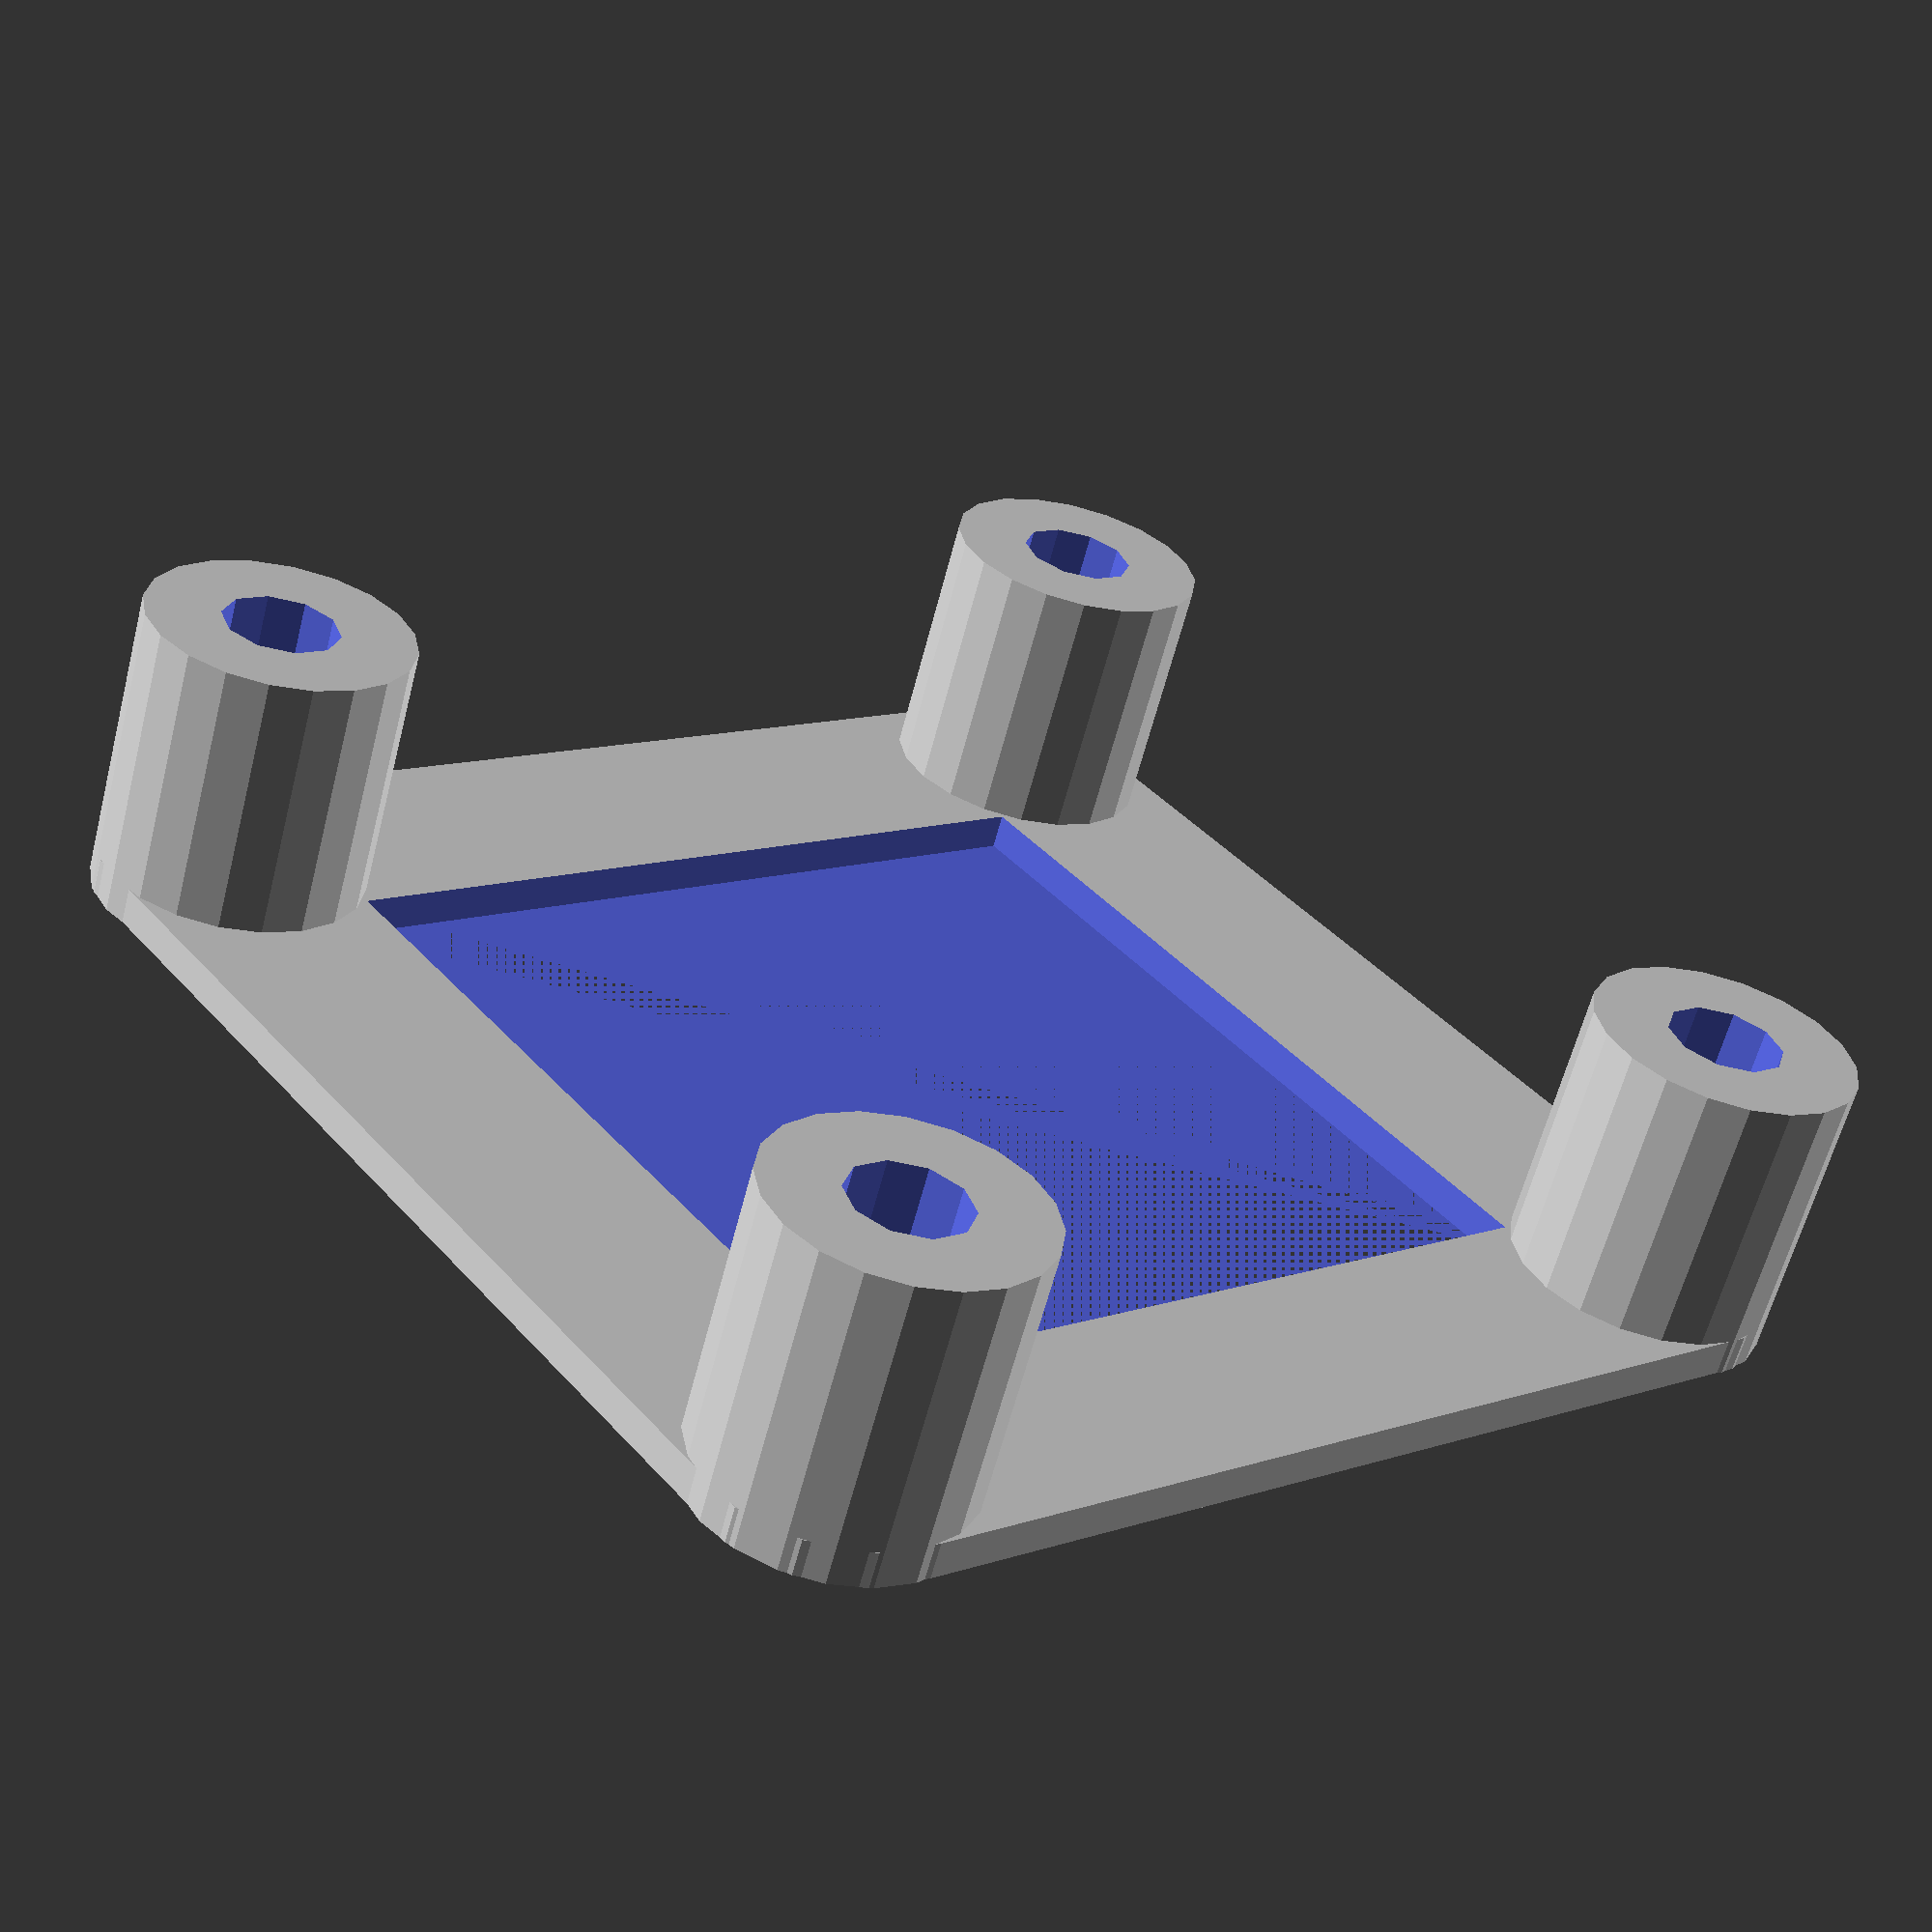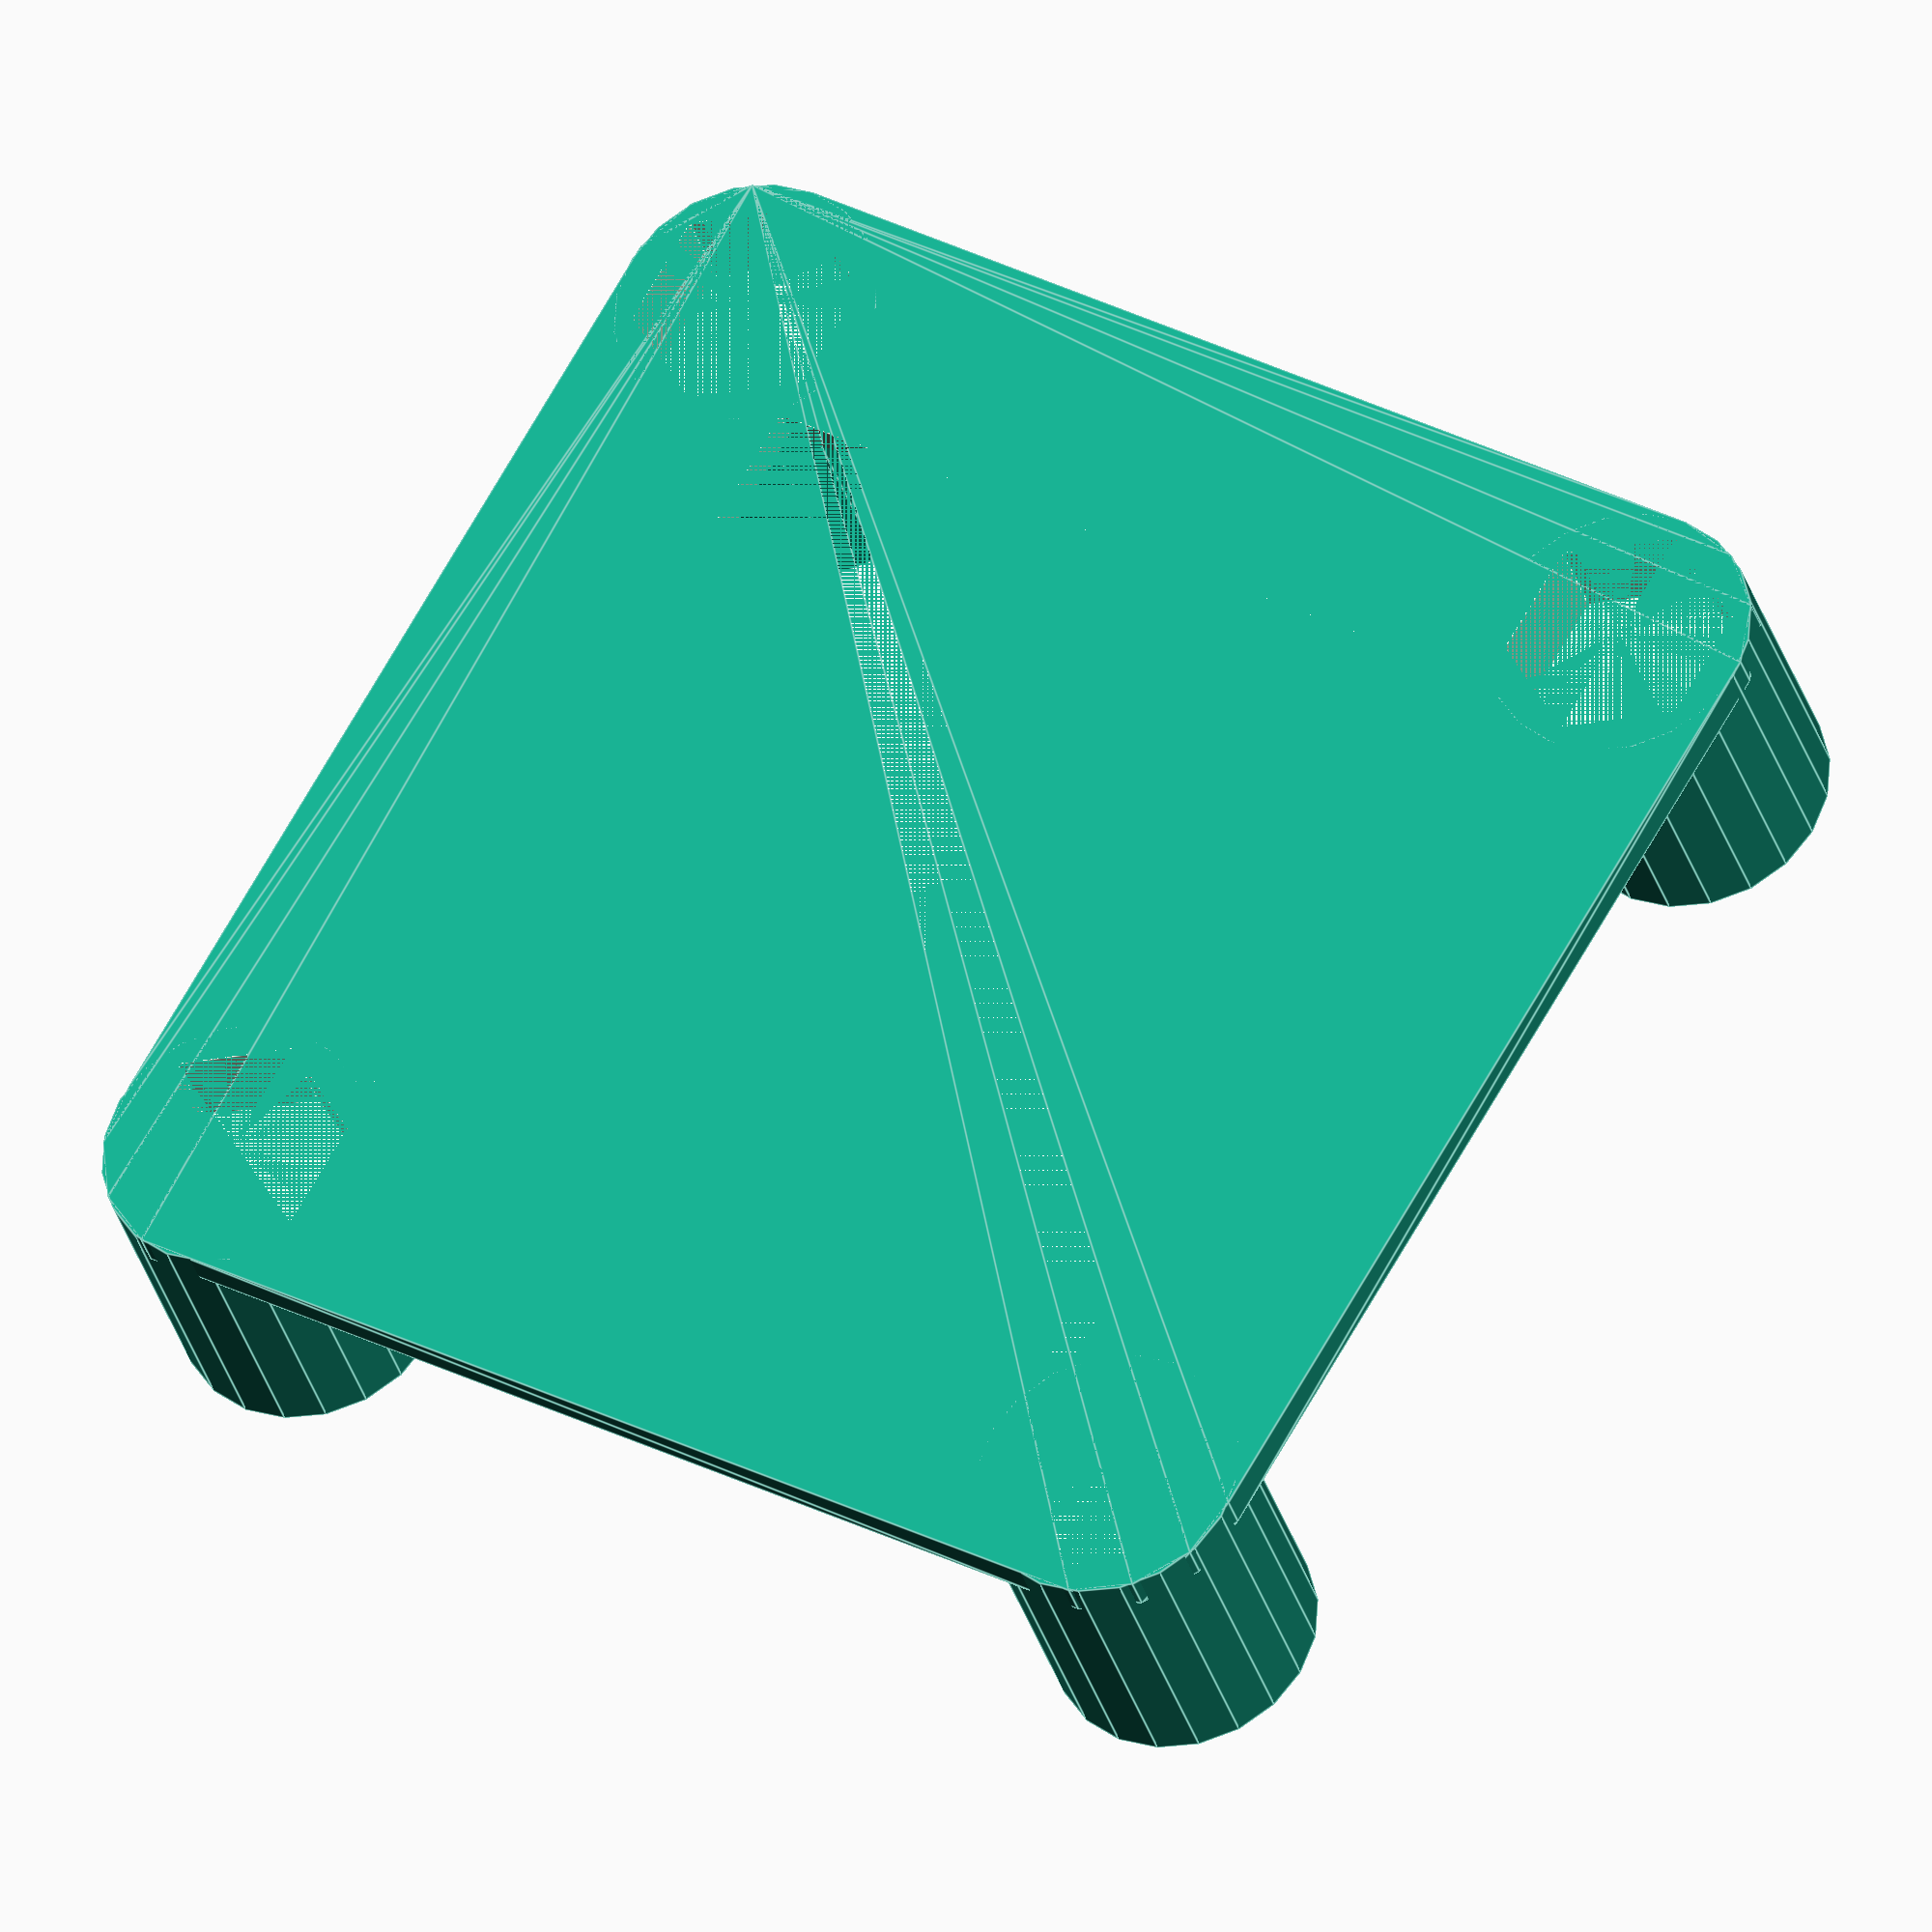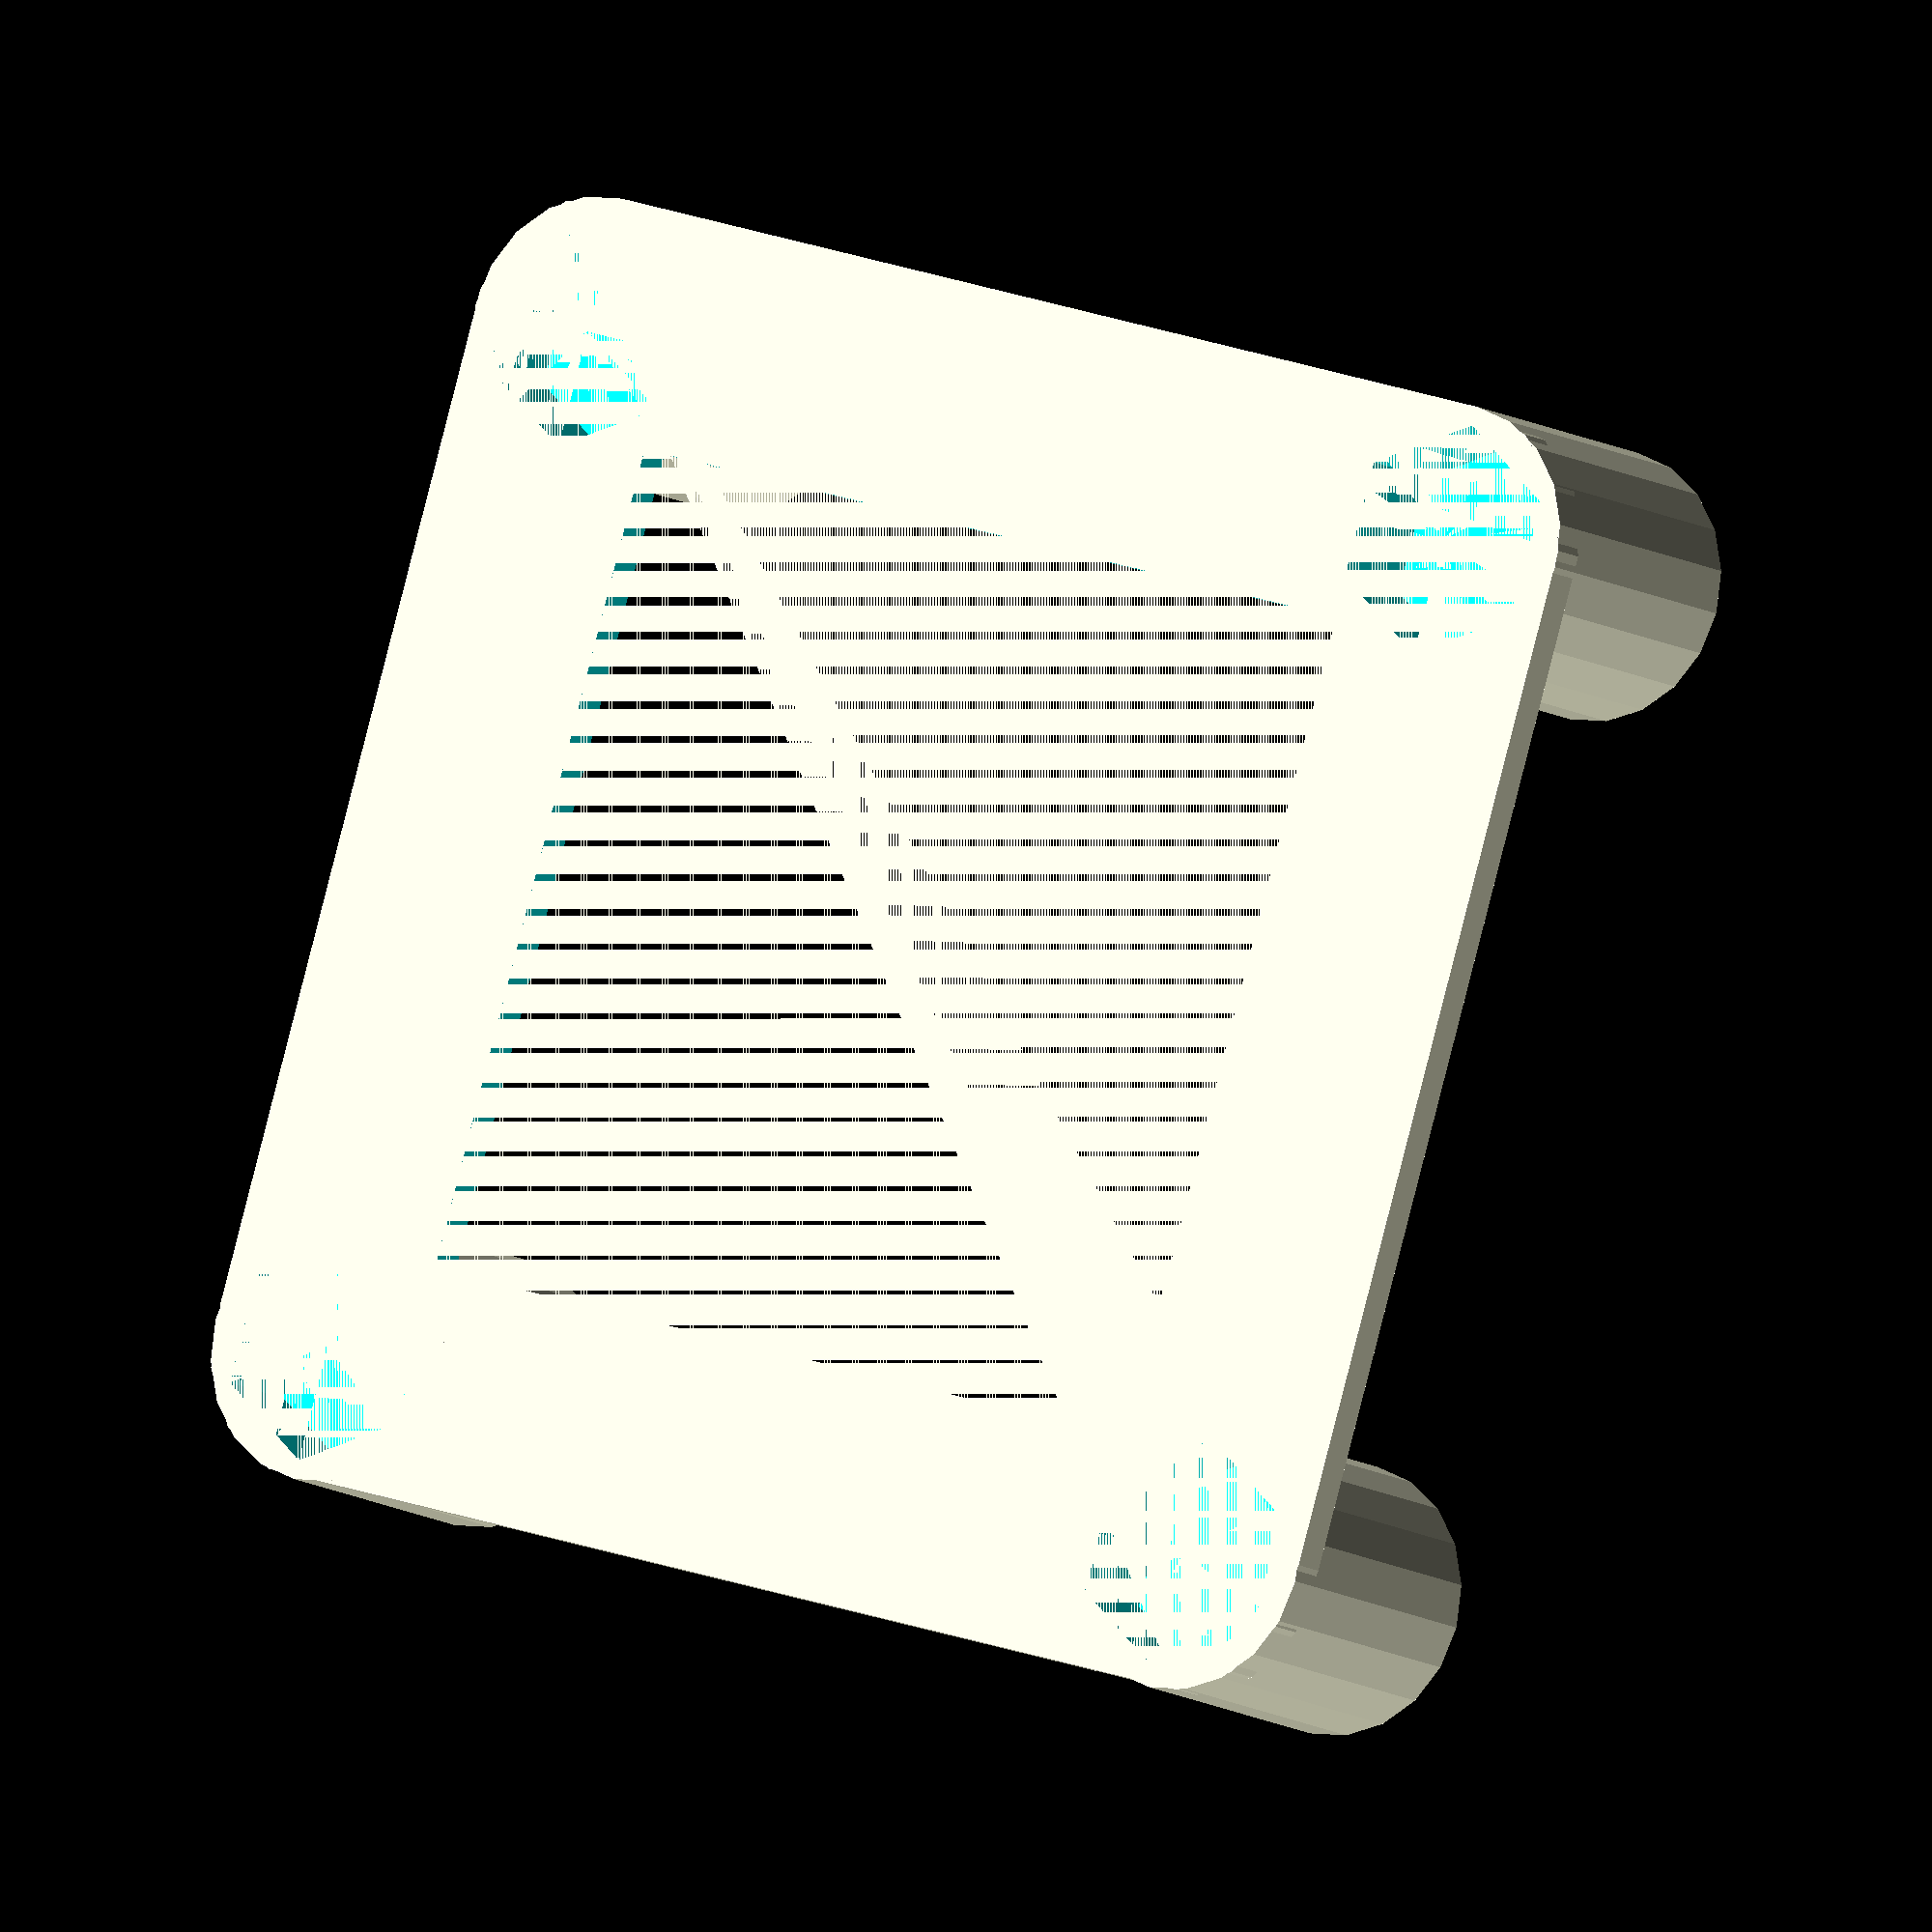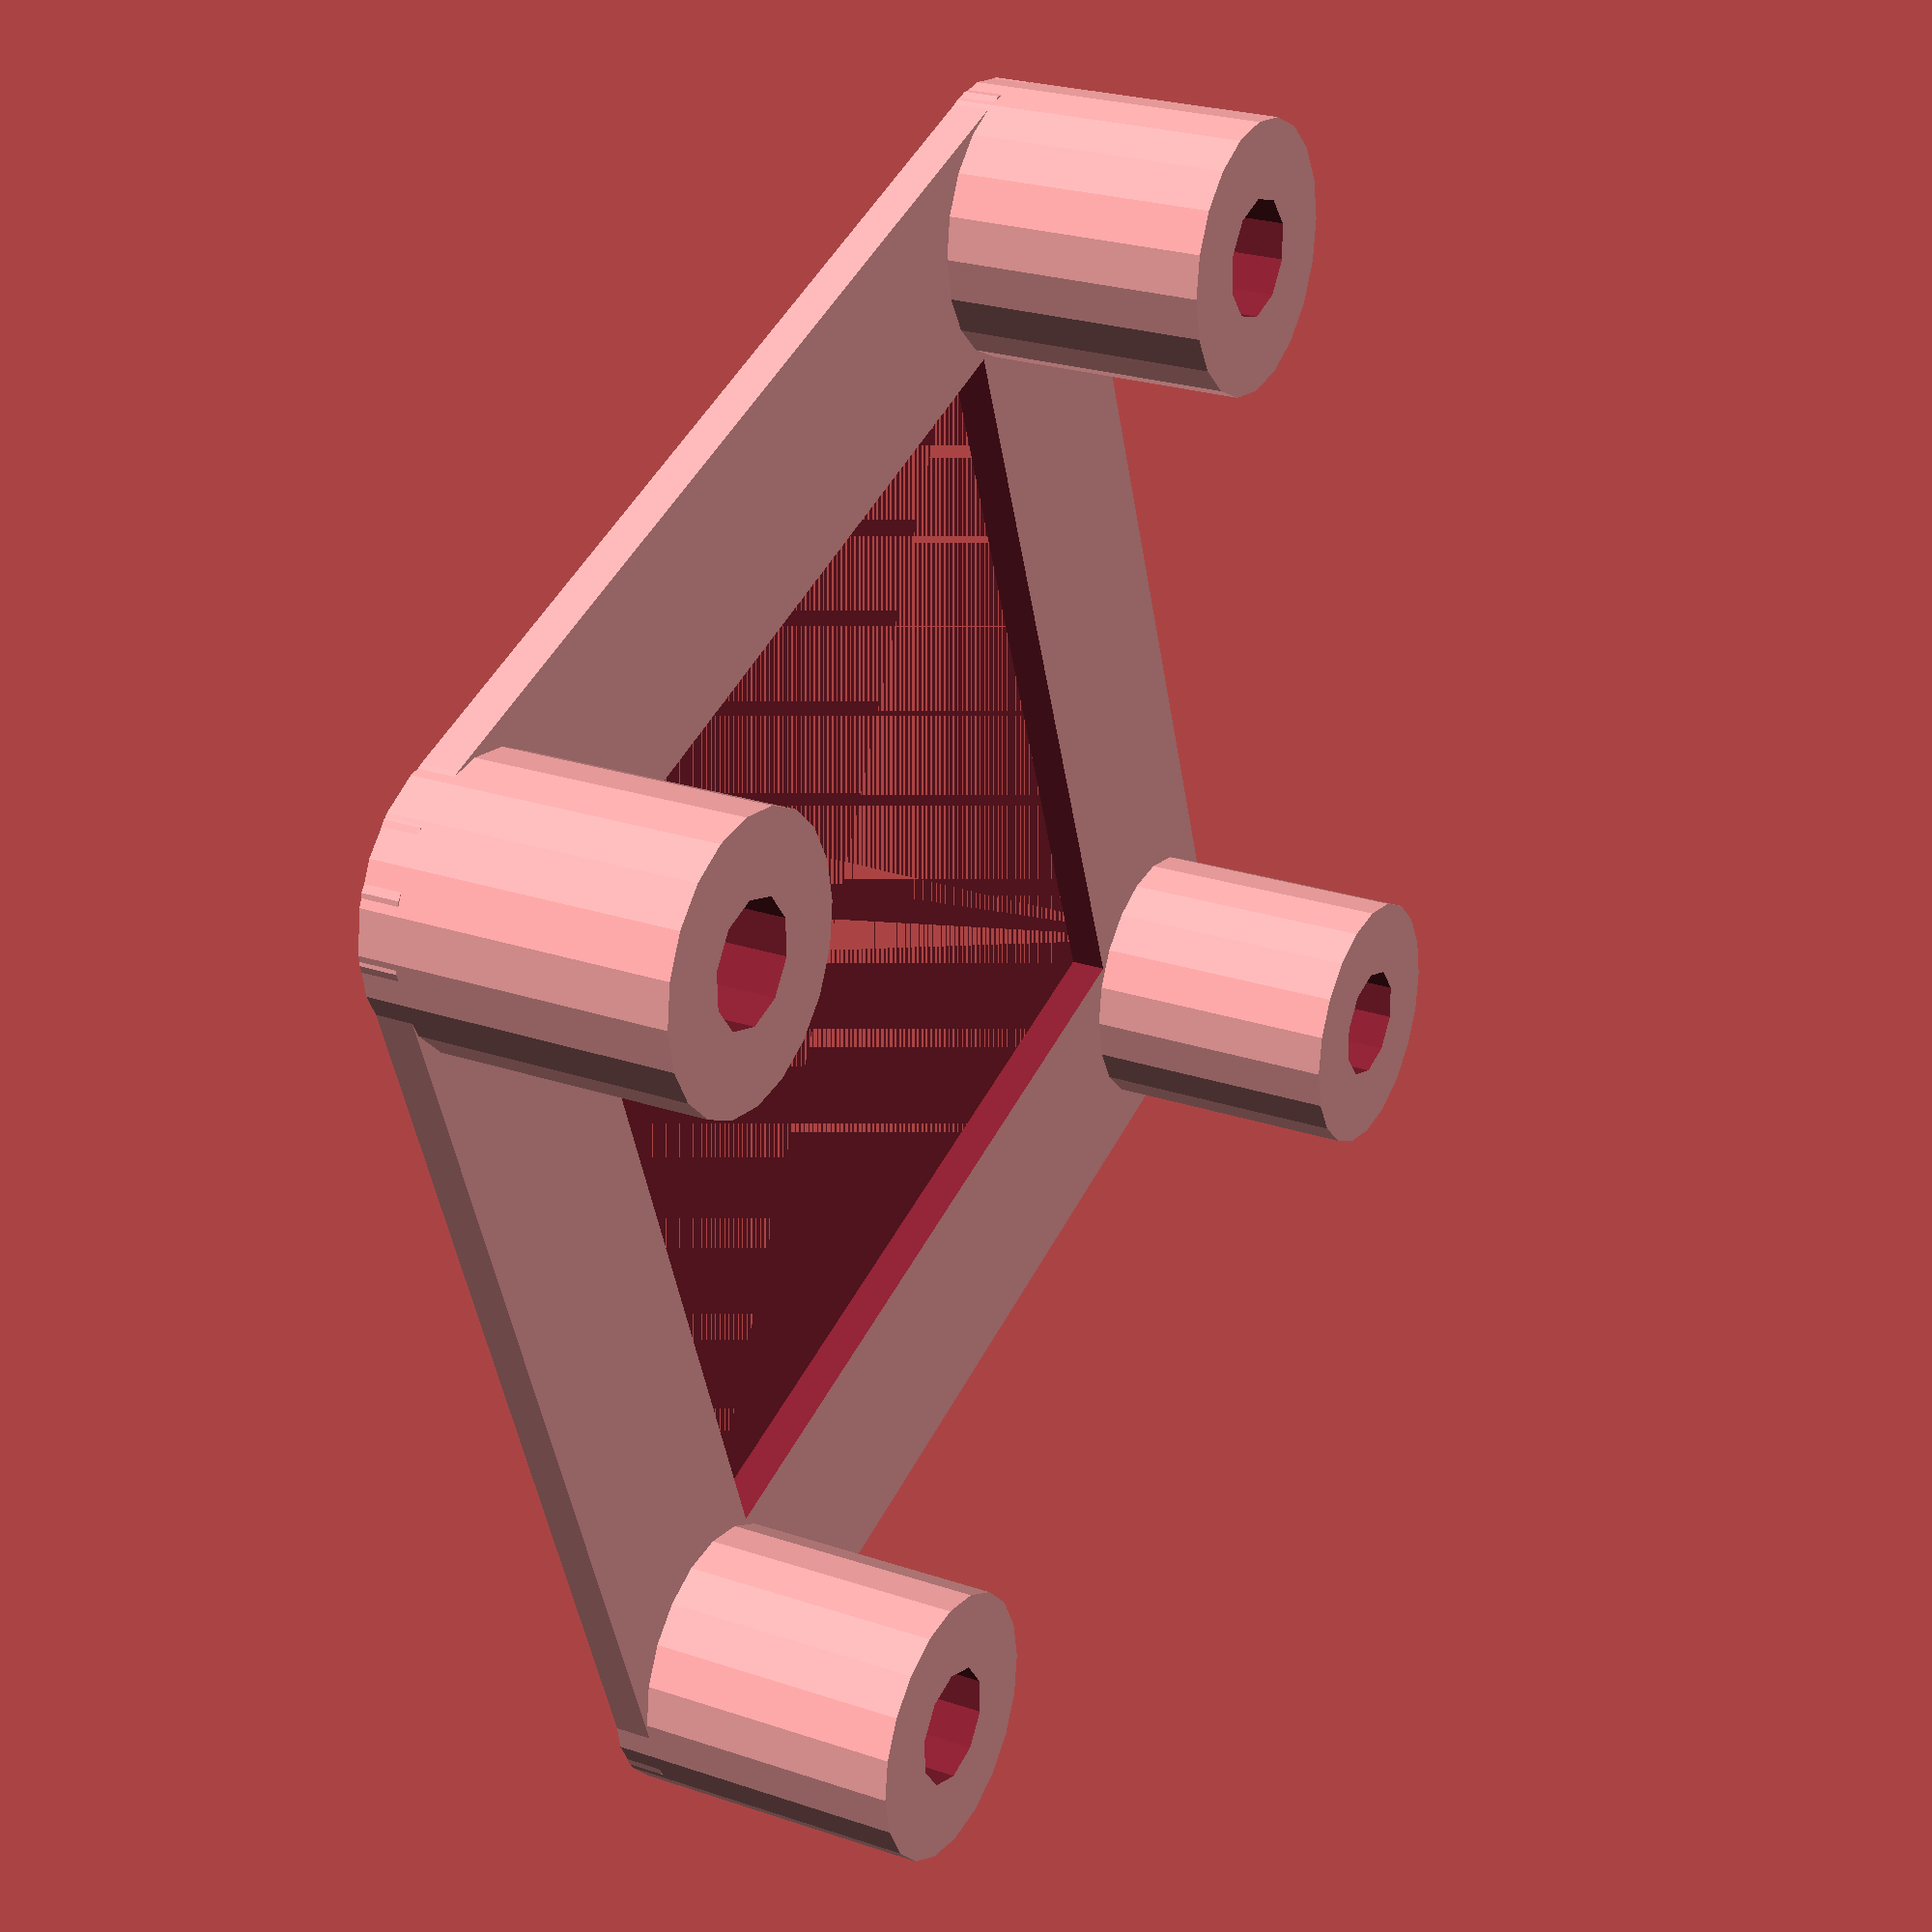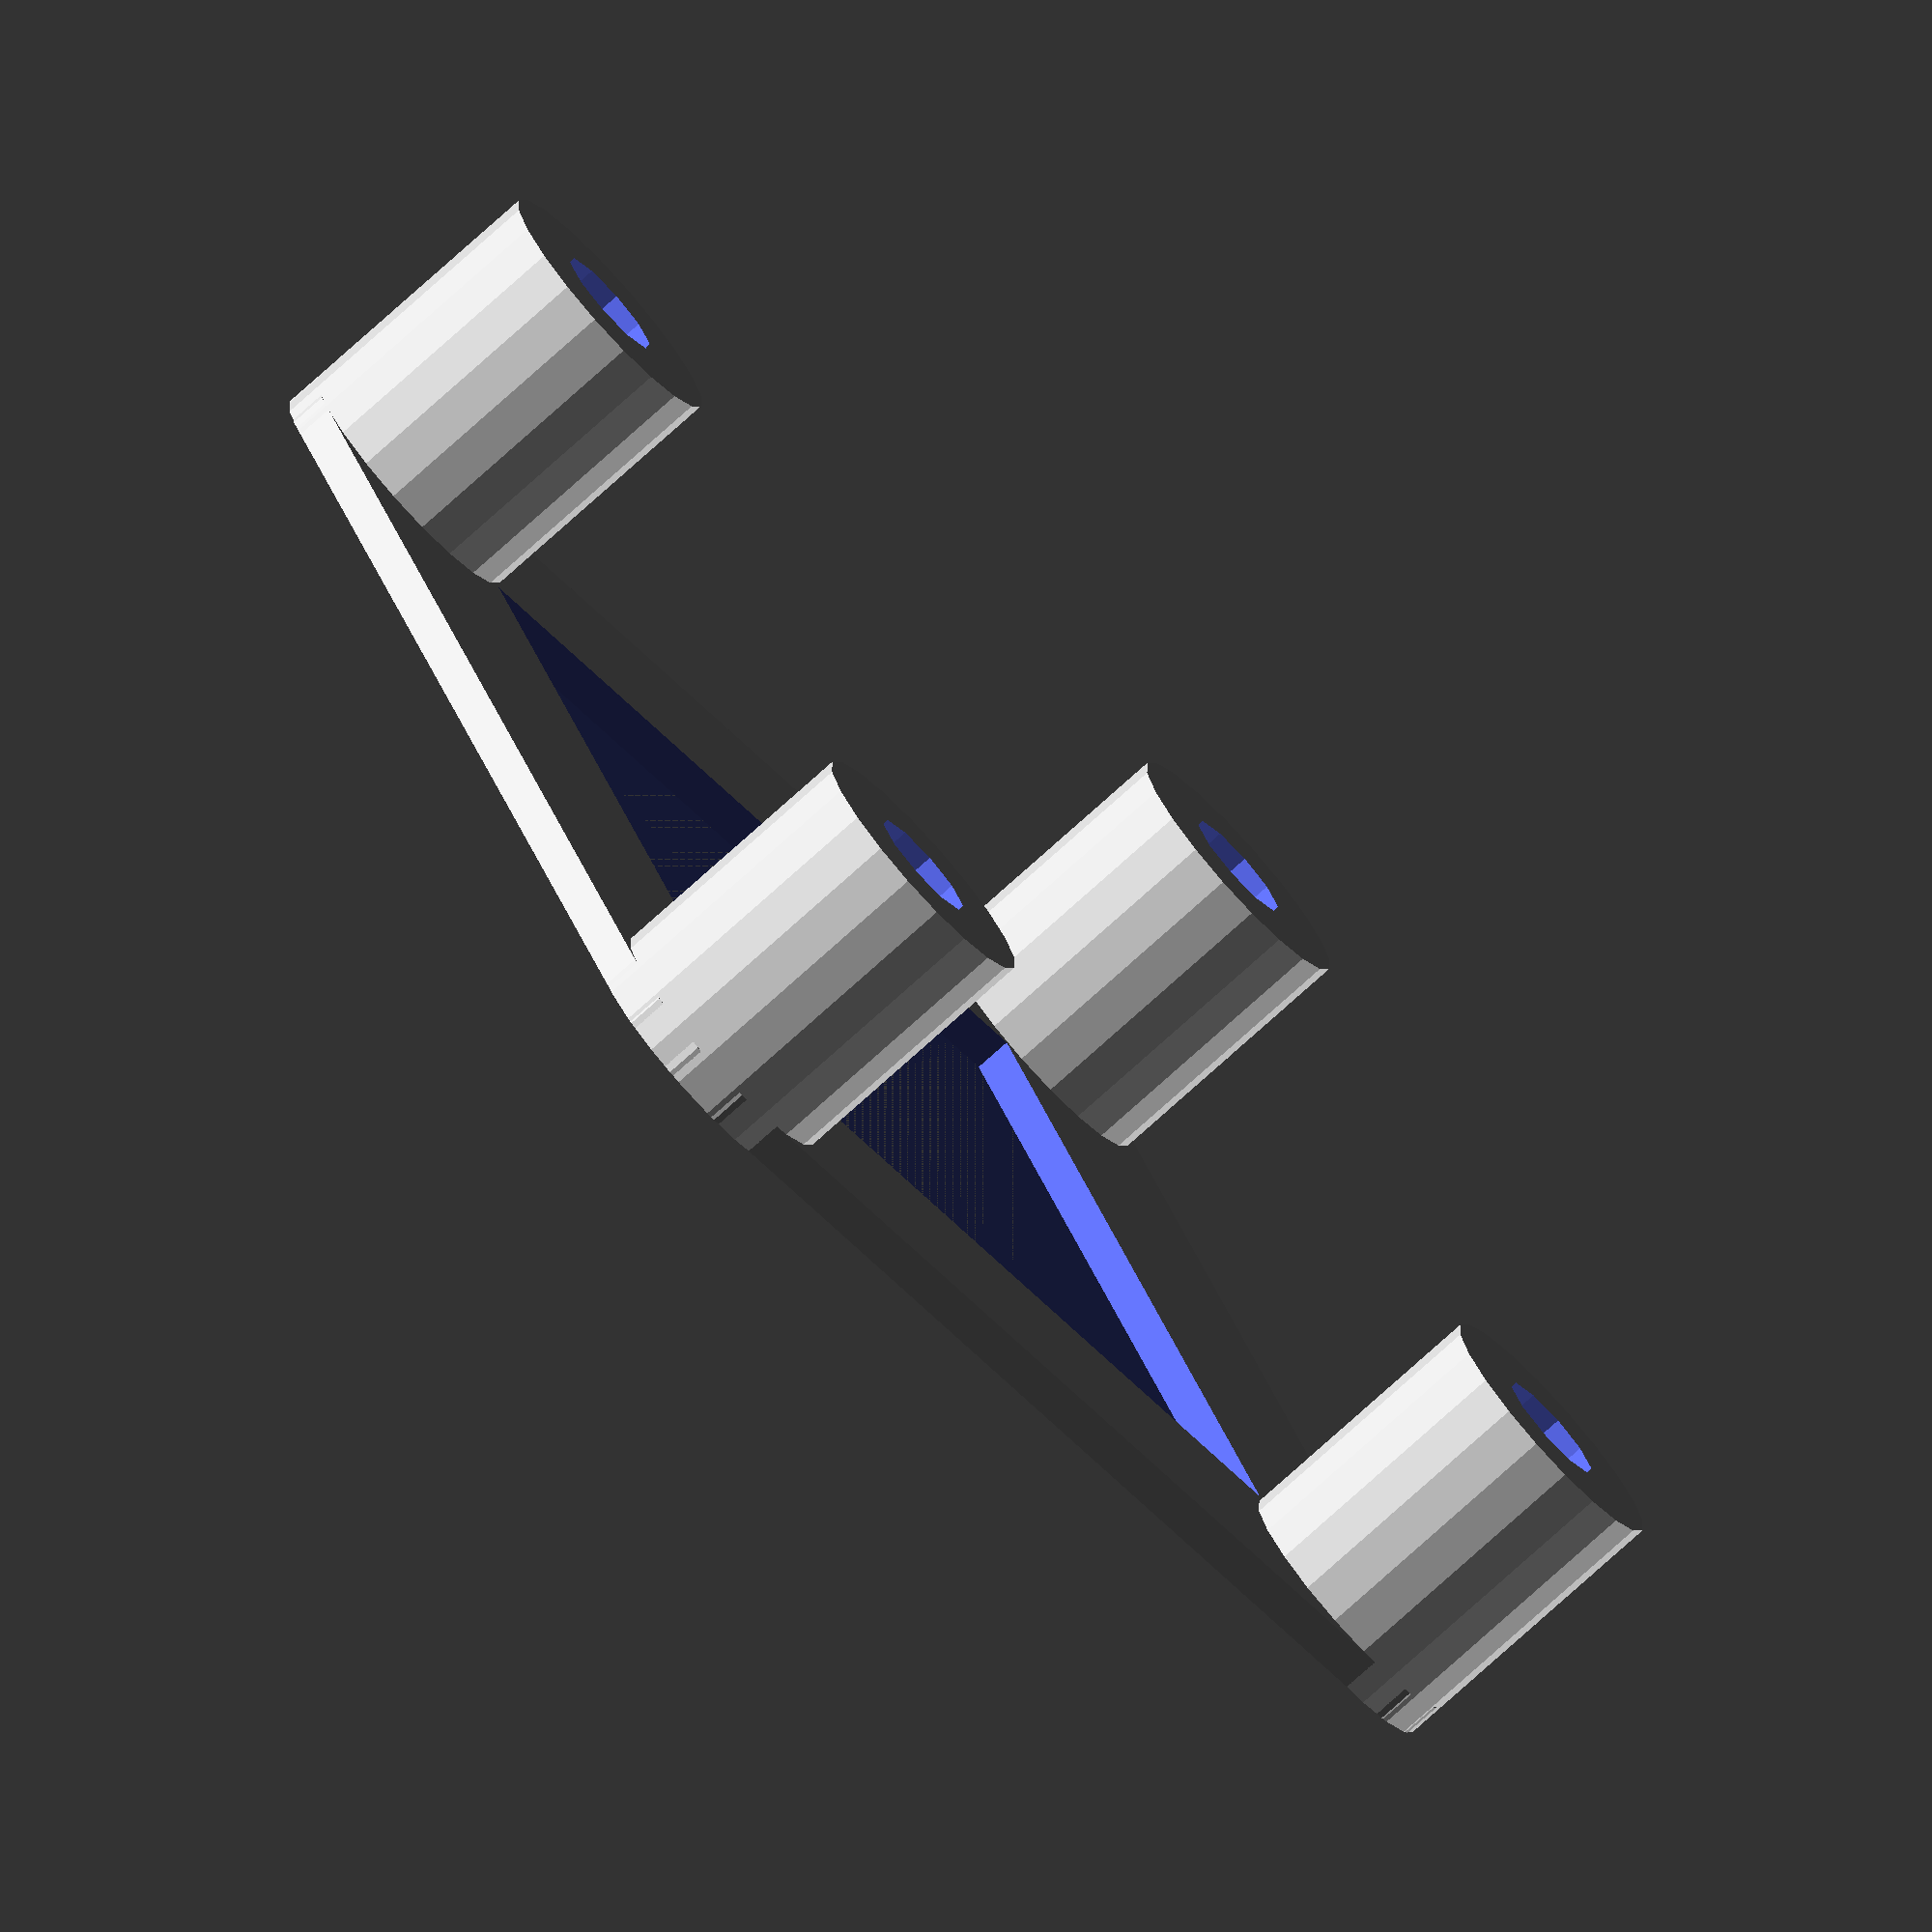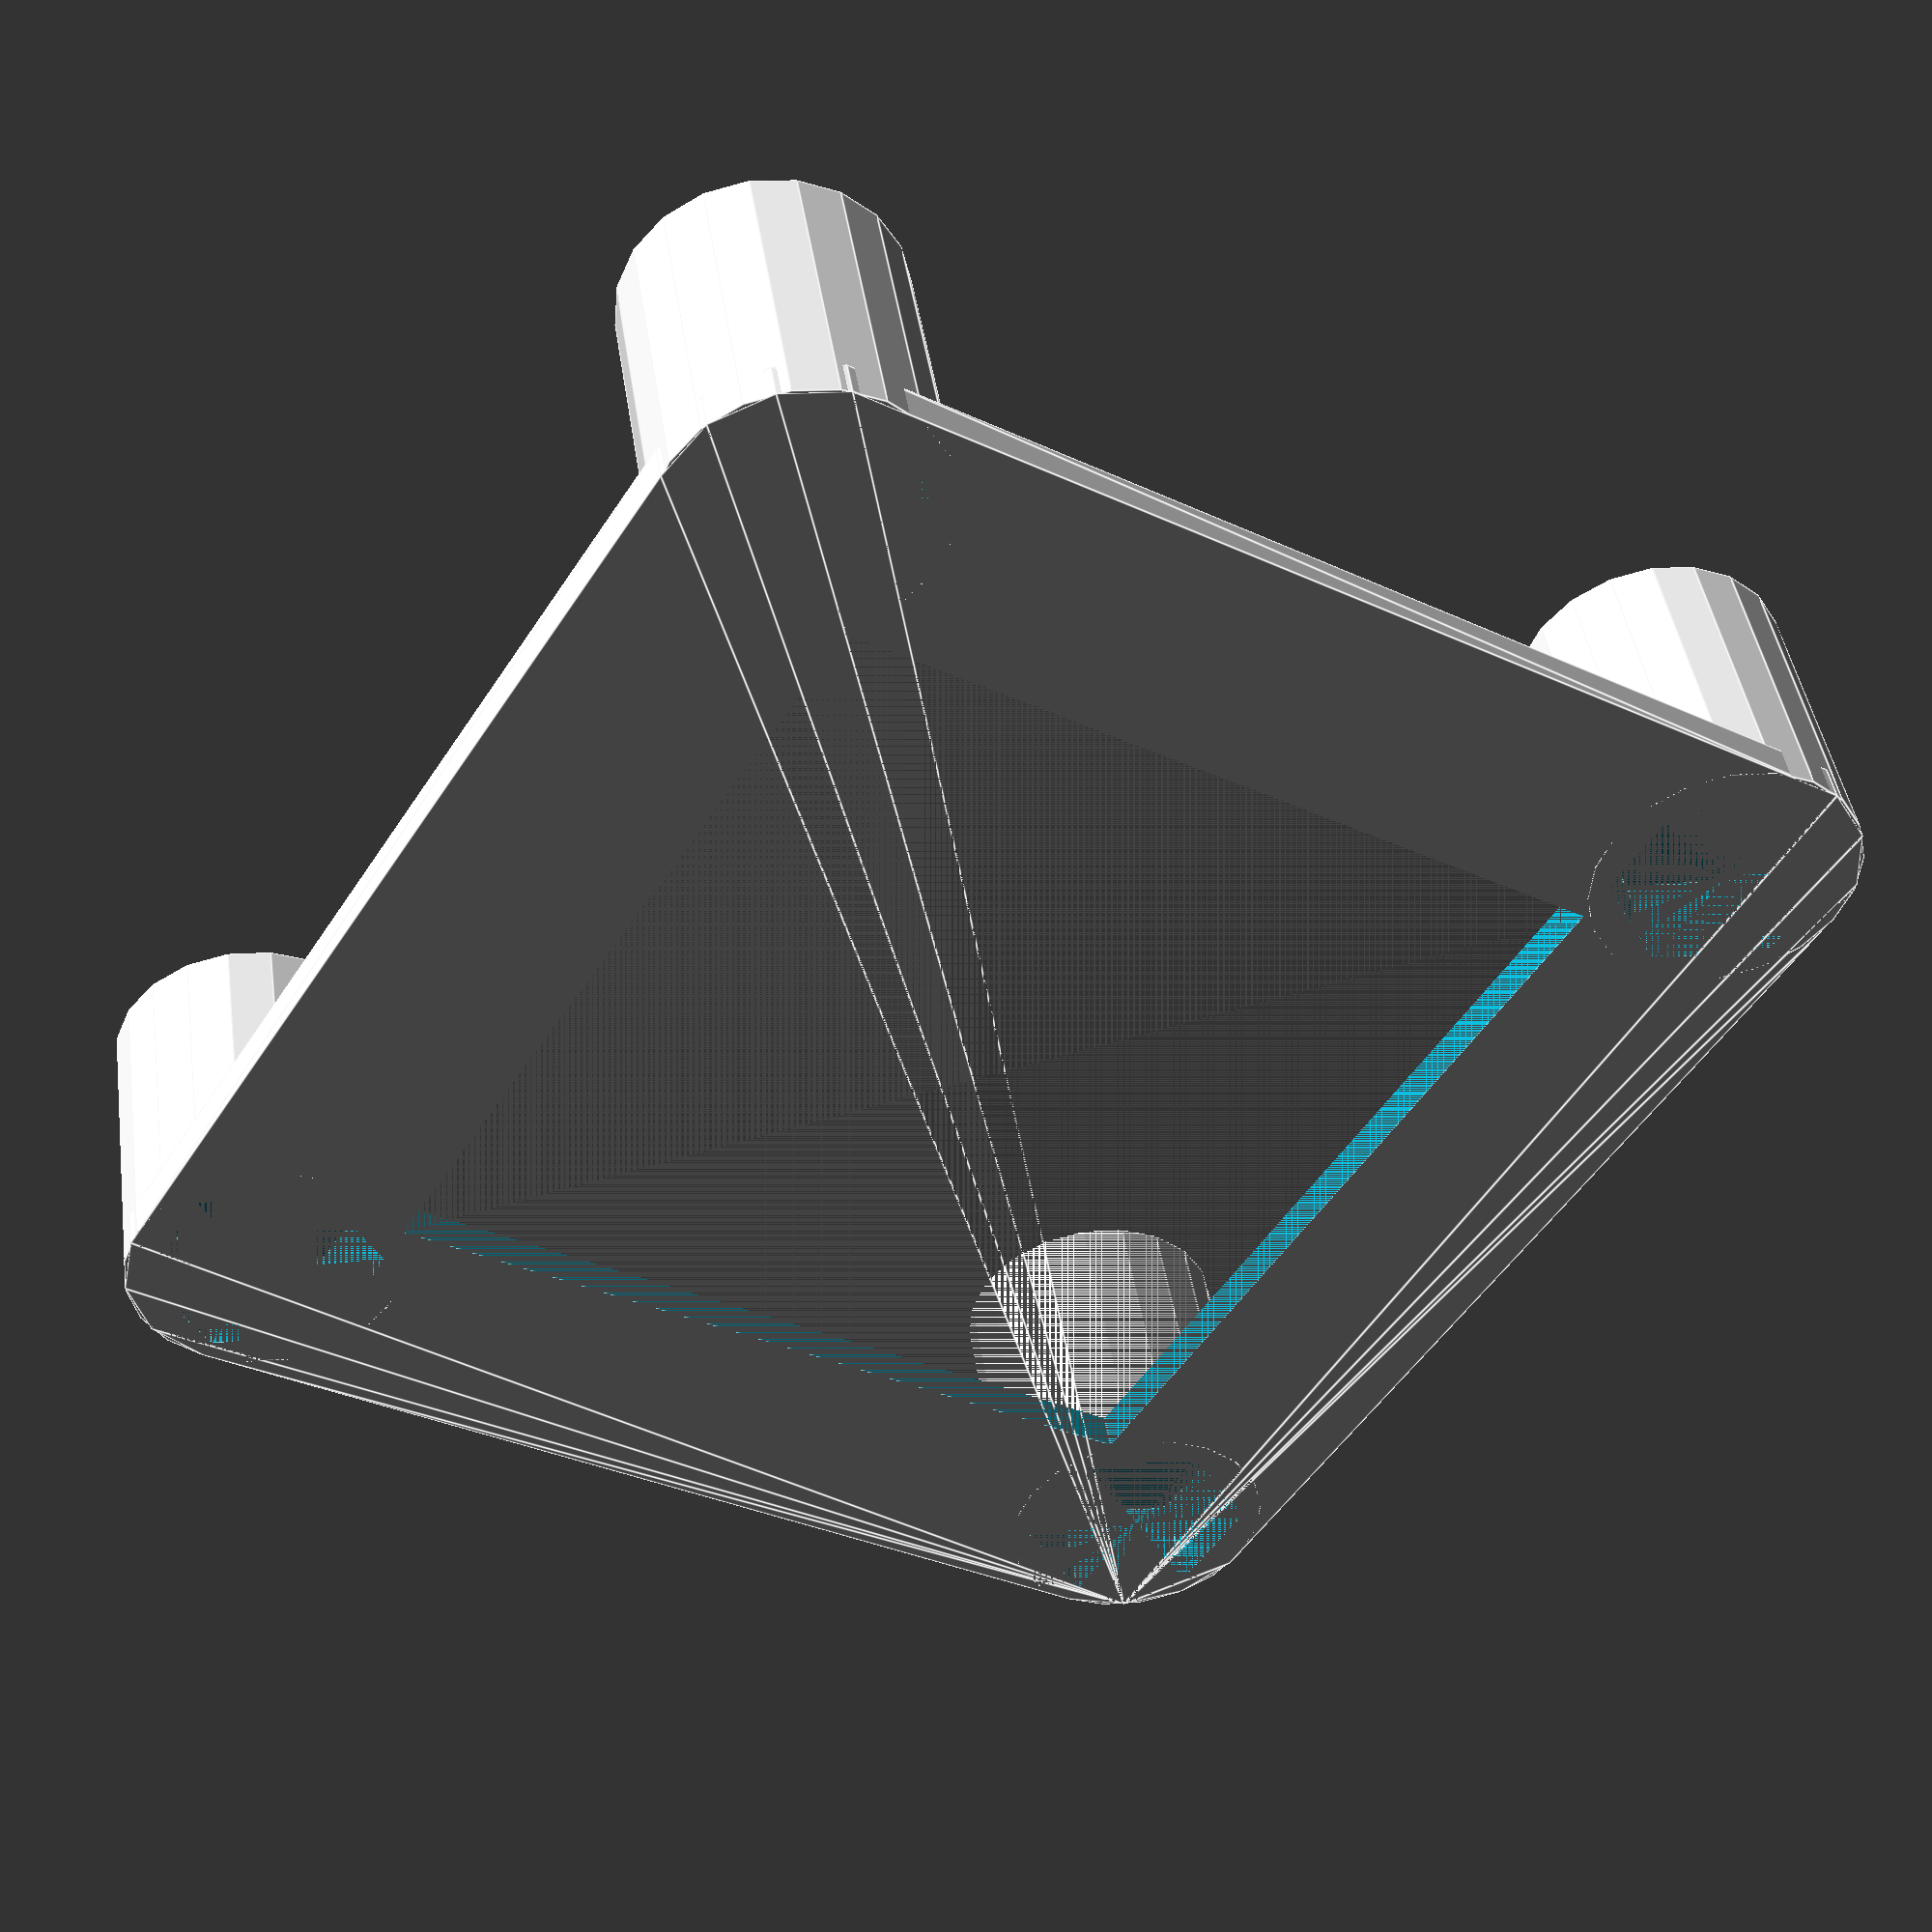
<openscad>

x_holes = 4;
y_holes = 4;
MLAB_grid = 10.16;
pile_radius = 4;
pedestal_height = 9;   // designed for use the MLAB standard 20mm screws.
x_size = x_holes * MLAB_grid ;
y_size = y_holes * MLAB_grid ;
mount_hole = 3.5;
//nut_size = 6.8;  //size suitable for PLA material
nut_size = 6.7;  //size suitable for ABS material
clear = 0.175;


thickness = 1;

MLAB_grid_xoffset = MLAB_grid/2;
MLAB_grid_yoffset = MLAB_grid/2;

grid_list = [for (j = [MLAB_grid_xoffset : MLAB_grid: x_size], i = [MLAB_grid_yoffset :MLAB_grid: y_size]) 
if ((j>(x_size-10) && i>(y_size-10)) || (j<10 && i<10) || (j<10 && i>(y_size-10)) || (j>(x_size-10) && i<10) ) [j, i] ];


difference () {
    union () {
        for (j = grid_list) {
            translate (concat(j, [0]))
            cylinder (h = pedestal_height, r= pile_radius, $fn=20);
        }

            translate ([MLAB_grid_xoffset , MLAB_grid_yoffset , 0])
                minkowski() {
                cube([x_size - 2*(MLAB_grid/2 - pile_radius) - 2*pile_radius, y_size - 2*(MLAB_grid/2 - pile_radius) - 2*pile_radius, thickness]);          // base plastics brick
                cylinder(r=pile_radius,h=0.1);
            }
    }
    
    translate ([2*pile_radius, 2*pile_radius, 0]) // central hole in module support
        cube([x_size-4*pile_radius, y_size-4*pile_radius, 2*thickness]);          

    // MLAB grid holes
    for (j = grid_list) {
            translate (concat(j, [0]))
            cylinder (h = 3, r= (nut_size+clear)/2, $fn=6);
            translate (concat(j, [3.2]))  // one solid layer for slicer (the holes will be pierced on demand )
            cylinder (h = pedestal_height, r= mount_hole/2, $fn=10);
        }    
}


</openscad>
<views>
elev=241.6 azim=141.9 roll=194.5 proj=p view=wireframe
elev=31.6 azim=239.6 roll=194.9 proj=o view=edges
elev=10.1 azim=253.1 roll=211.4 proj=o view=wireframe
elev=334.7 azim=340.2 roll=298.3 proj=p view=wireframe
elev=256.1 azim=63.5 roll=227.9 proj=o view=solid
elev=135.6 azim=237.8 roll=8.5 proj=p view=edges
</views>
